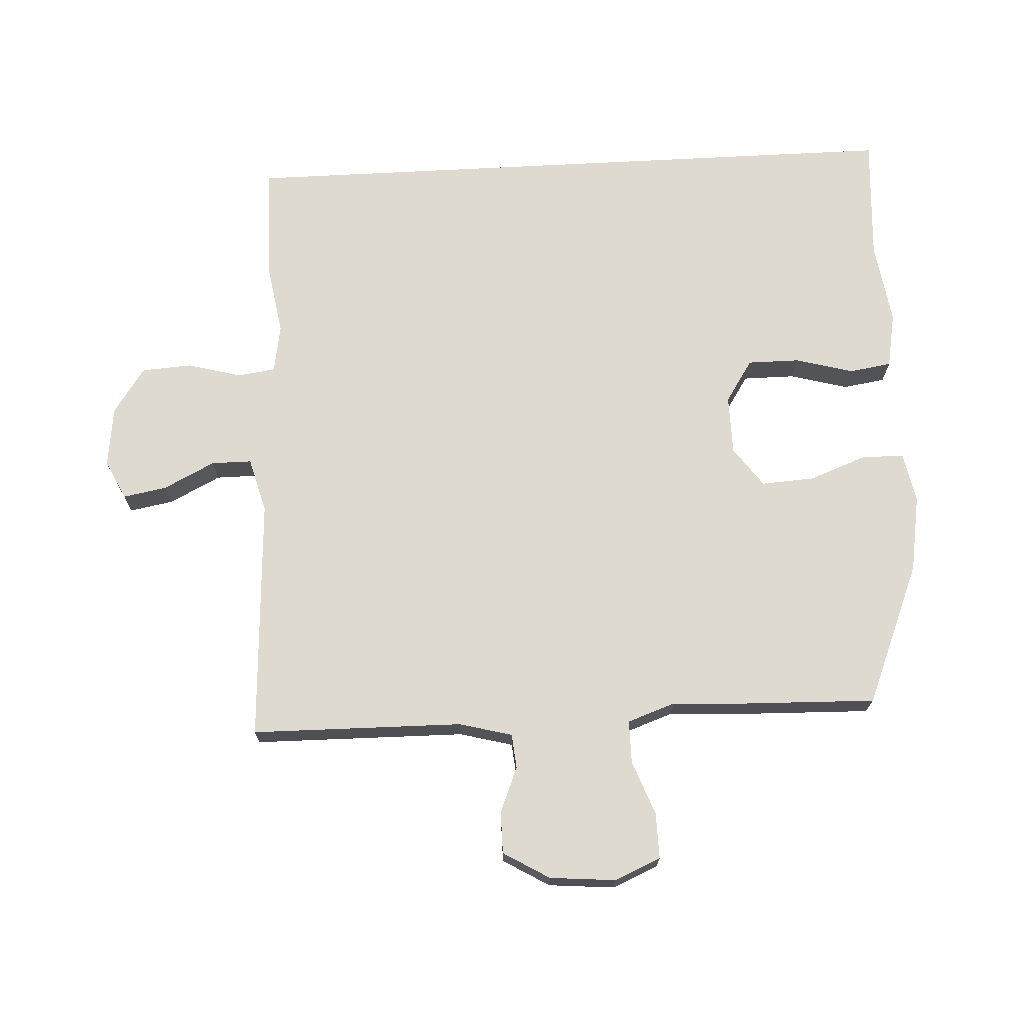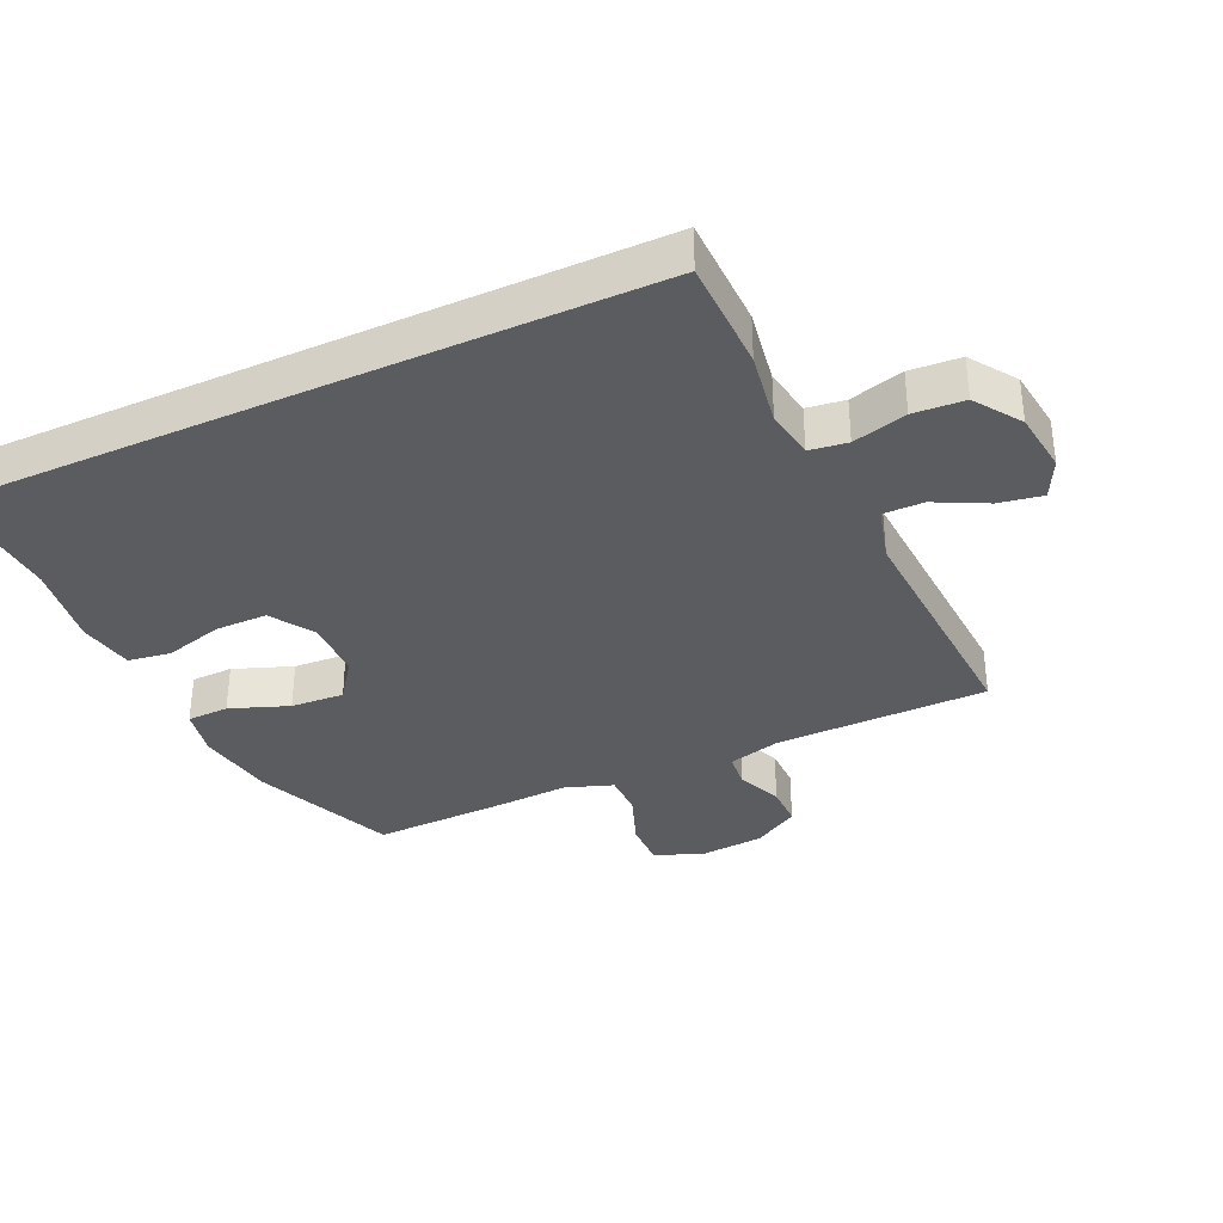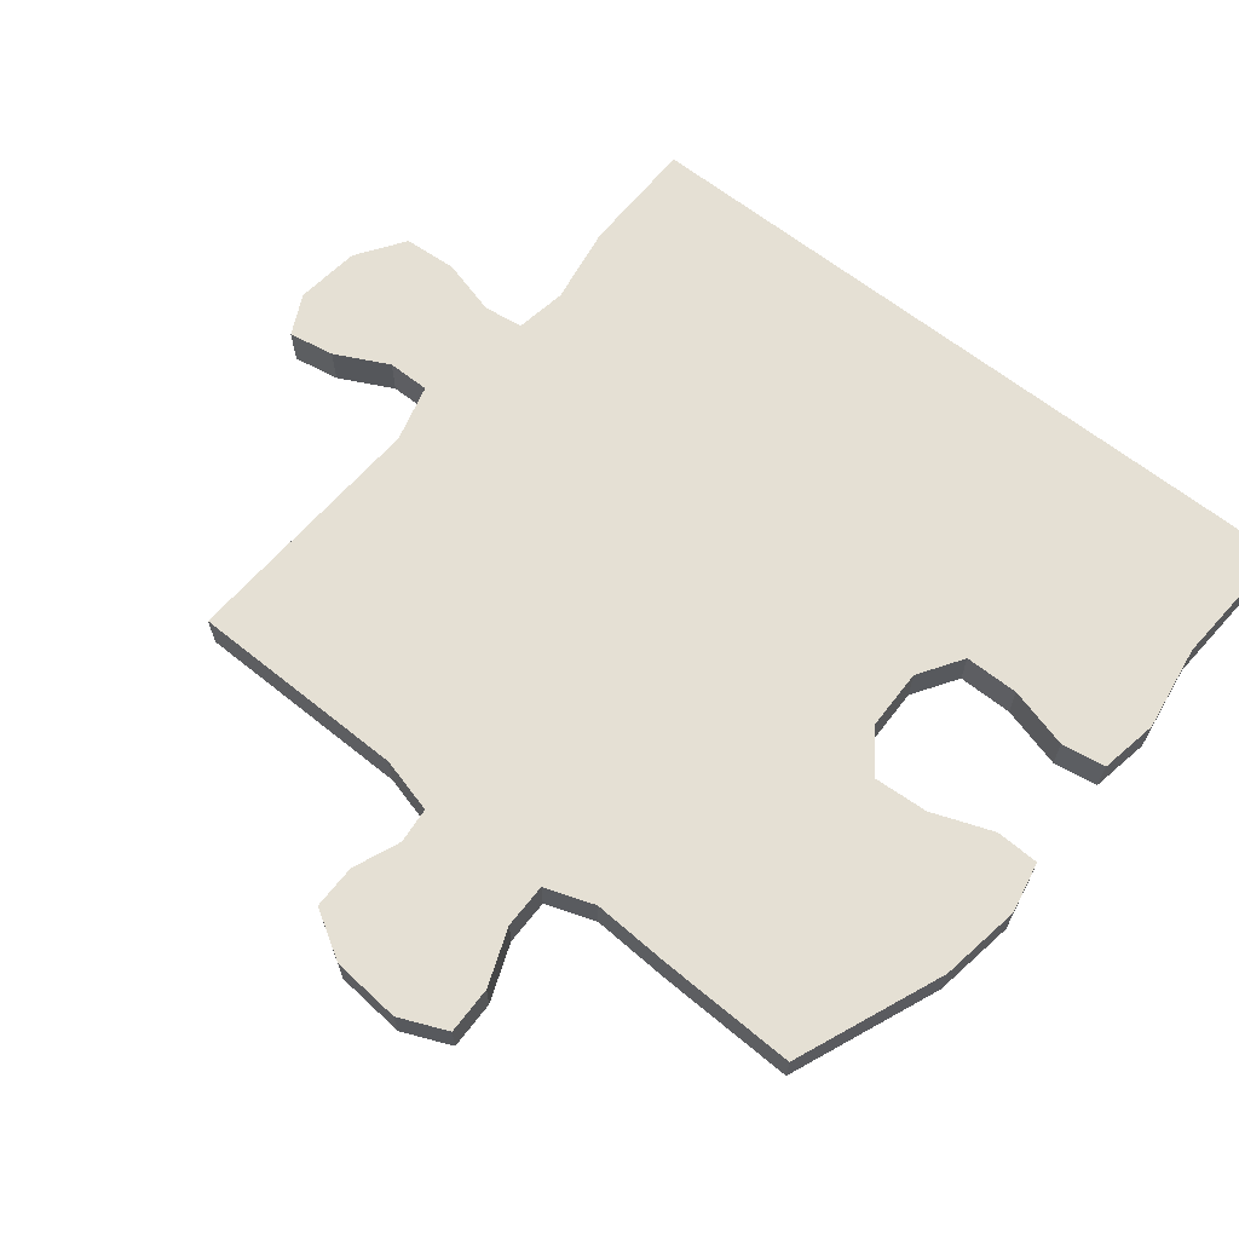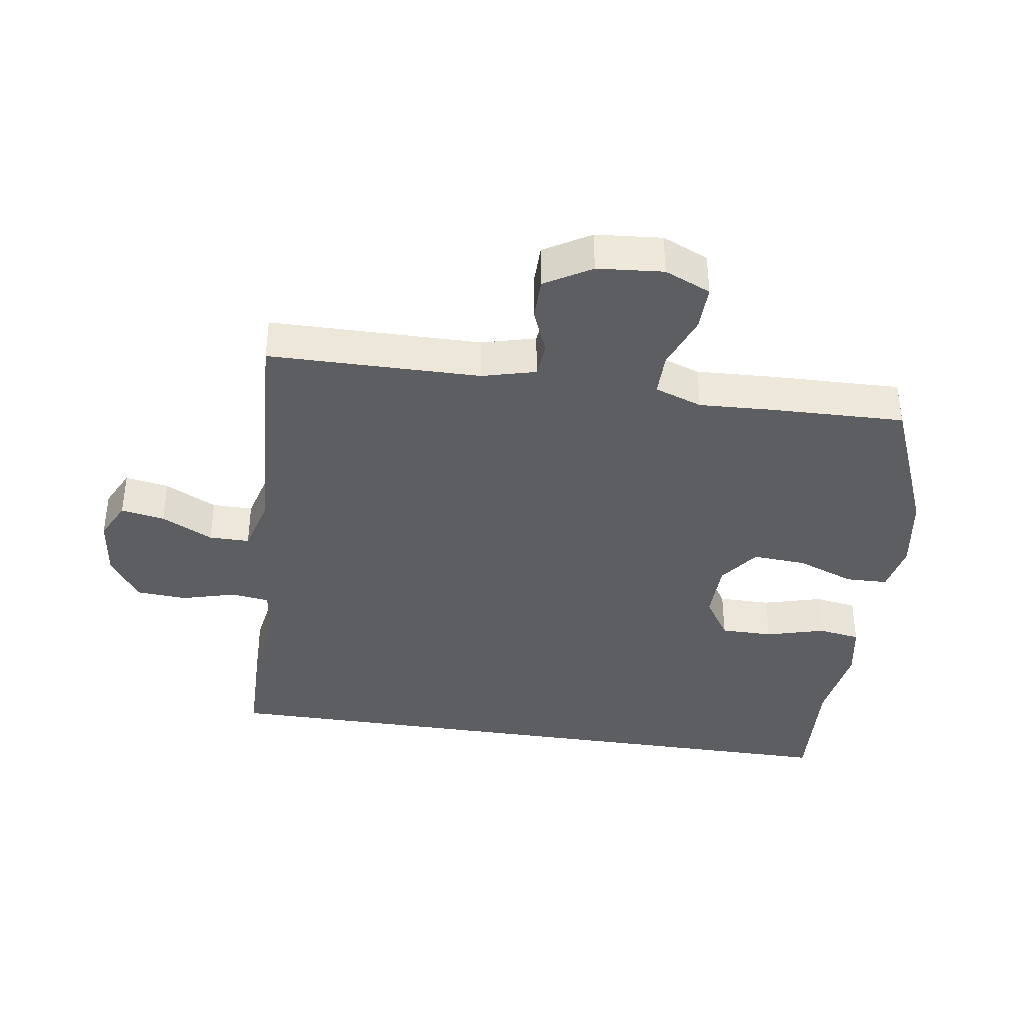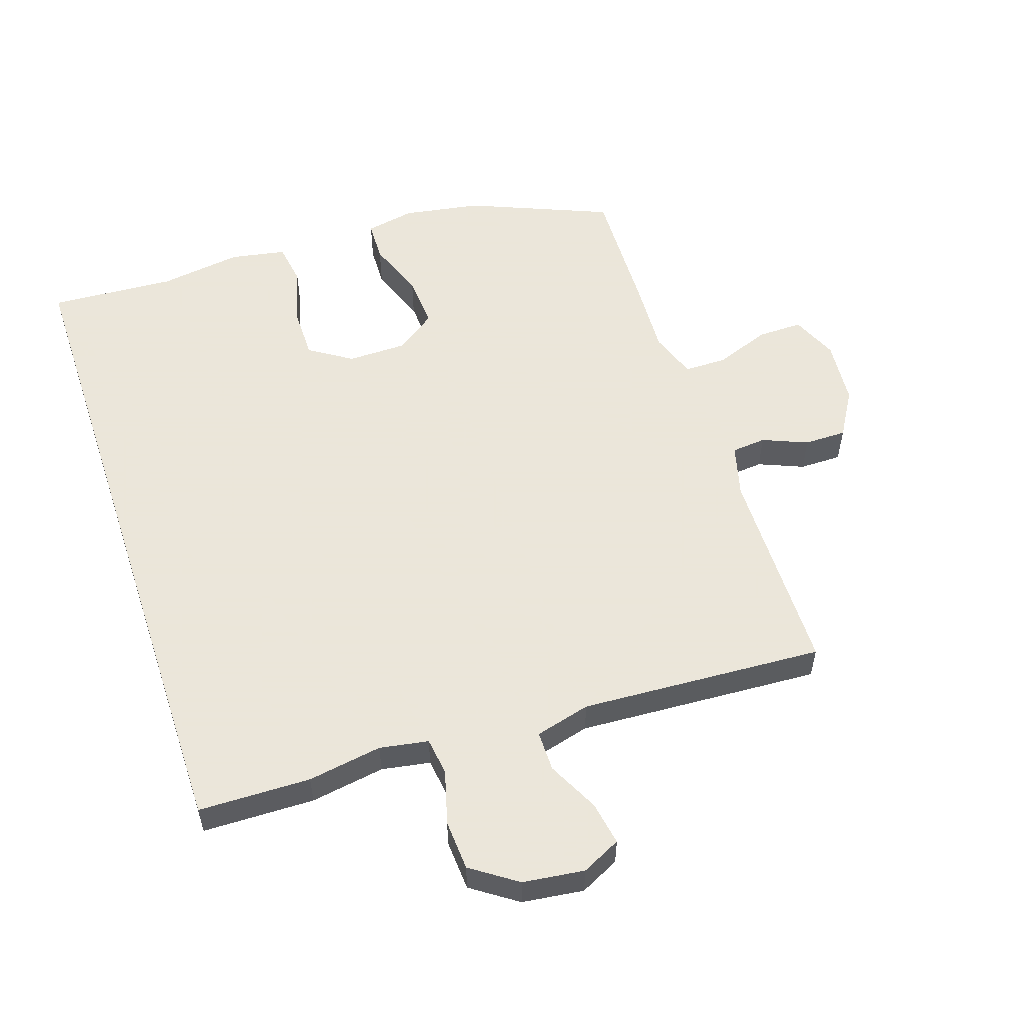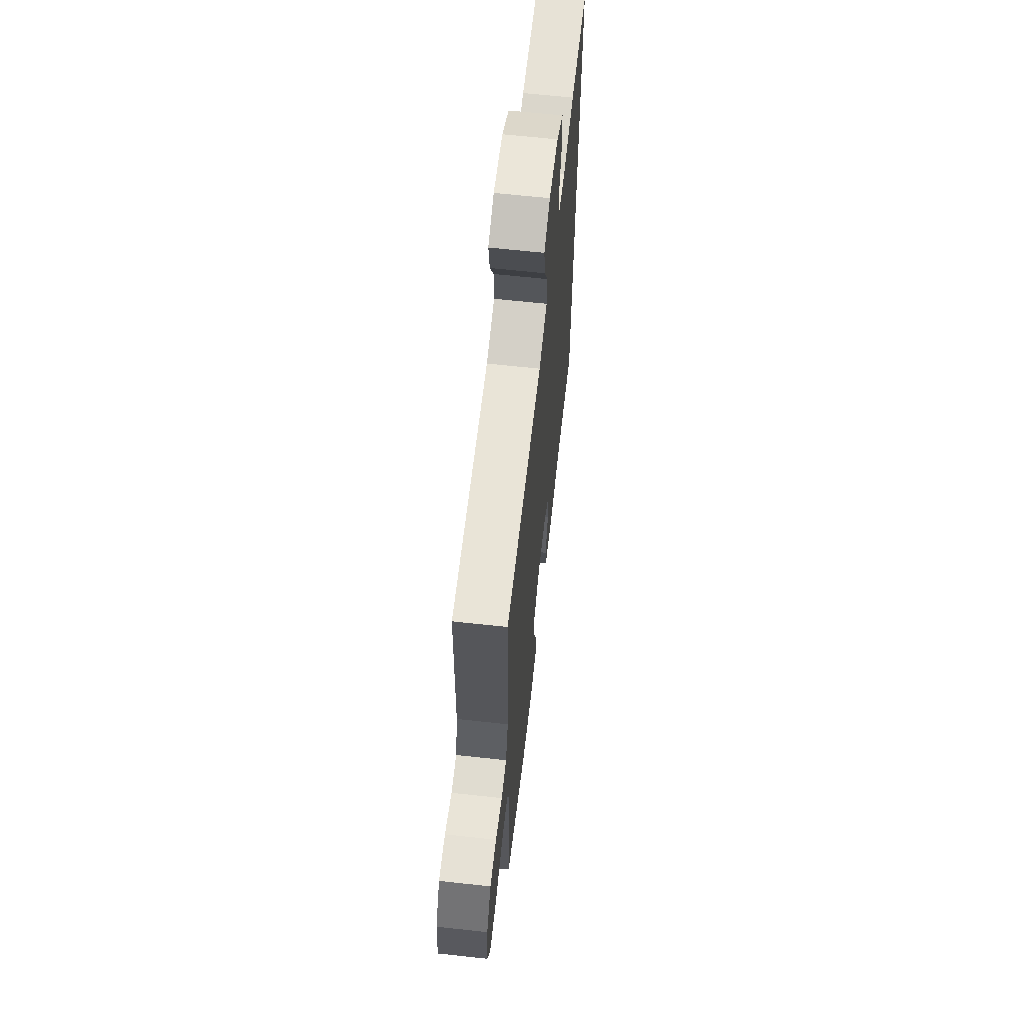
<metadata>
{"format":"obj","ext":"obj","renderer":"f3d","projection":"perspective","resolution":1024,"background":"white","views":[{"elev":70.7,"azim":87.0,"up":"+Y"},{"elev":-35.0,"azim":-65.4,"up":"+Y"},{"elev":65.5,"azim":128.3,"up":"+Y"},{"elev":-38.3,"azim":81.4,"up":"+Y"},{"elev":55.0,"azim":-18.4,"up":"+Y"},{"elev":64.3,"azim":96.3,"up":"+Z"}]}
</metadata>
<code>
v 0.5 0.07 0.5
v 0.504 0.07 0.17
v 0.526 0.07 0.087
v 0.58 0.07 0.082
v 0.65 0.07 0.111
v 0.716 0.07 0.111
v 0.759 0.07 0.039
v 0.768 0.07 -0.064
v 0.737 0.07 -0.136
v 0.666 0.07 -0.135
v 0.581 0.07 -0.103
v 0.514 0.07 -0.103
v 0.488 0.07 -0.177
v 0.494 0.07 -0.293
v 0.5 0.07 -0.5
v 0.279 0.07 -0.591
v 0.158 0.07 -0.611
v 0.081 0.07 -0.596
v 0.079 0.07 -0.531
v 0.113 0.07 -0.44
v 0.118 0.07 -0.357
v 0.056 0.07 -0.312
v -0.037 0.07 -0.311
v -0.103 0.07 -0.354
v -0.103 0.07 -0.435
v -0.078 0.07 -0.526
v -0.088 0.07 -0.592
v -0.175 0.07 -0.608
v -0.304 0.07 -0.589
v -0.5 0.07 -0.601
v -0.5 0.07 0.463
v -0.325 0.07 0.466
v -0.209 0.07 0.447
v -0.133 0.07 0.46
v -0.125 0.07 0.519
v -0.148 0.07 0.603
v -0.143 0.07 0.682
v -0.072 0.07 0.731
v 0.024 0.07 0.743
v 0.085 0.07 0.713
v 0.073 0.07 0.645
v 0.033 0.07 0.565
v 0.033 0.07 0.502
v 0.119 0.07 0.479
v 0.5 0 0.5
v 0.504 0 0.17
v 0.526 0 0.087
v 0.58 0 0.082
v 0.65 0 0.111
v 0.716 0 0.111
v 0.759 0 0.039
v 0.768 0 -0.064
v 0.737 0 -0.136
v 0.666 0 -0.135
v 0.581 0 -0.103
v 0.514 0 -0.103
v 0.488 0 -0.177
v 0.494 0 -0.293
v 0.5 0 -0.5
v 0.279 0 -0.591
v 0.158 0 -0.611
v 0.081 0 -0.596
v 0.079 0 -0.531
v 0.113 0 -0.44
v 0.118 0 -0.357
v 0.056 0 -0.312
v -0.037 0 -0.311
v -0.103 0 -0.354
v -0.103 0 -0.435
v -0.078 0 -0.526
v -0.088 0 -0.592
v -0.175 0 -0.608
v -0.304 0 -0.589
v -0.5 0 -0.601
v -0.5 0 0.463
v -0.325 0 0.466
v -0.209 0 0.447
v -0.133 0 0.46
v -0.125 0 0.519
v -0.148 0 0.603
v -0.143 0 0.682
v -0.072 0 0.731
v 0.024 0 0.743
v 0.085 0 0.713
v 0.073 0 0.645
v 0.033 0 0.565
v 0.033 0 0.502
v 0.119 0 0.479
f 39 40 41 42
f 39 42 43
f 38 39 43
f 35 36 37 38
f 34 35 38 43
f 30 31 32 33
f 29 30 33 34
f 25 26 27 28
f 24 25 28 29
f 17 18 19 20
f 17 20 21
f 16 17 21
f 13 14 15 16
f 12 13 16 21
f 8 9 10 11
f 8 11 12
f 7 8 12
f 4 5 6 7
f 3 4 7 12
f 2 3 12 21
f 44 1 2 21
f 24 29 34 43
f 23 24 43 44
f 22 23 44
f 21 22 44
f 86 85 84 83
f 87 86 83
f 87 83 82
f 82 81 80 79
f 87 82 79 78
f 77 76 75 74
f 78 77 74 73
f 72 71 70 69
f 73 72 69 68
f 64 63 62 61
f 65 64 61
f 65 61 60
f 60 59 58 57
f 65 60 57 56
f 55 54 53 52
f 56 55 52
f 56 52 51
f 51 50 49 48
f 56 51 48 47
f 65 56 47 46
f 65 46 45 88
f 87 78 73 68
f 88 87 68 67
f 88 67 66
f 88 66 65
f 1 45 46 2
f 2 46 47 3
f 3 47 48 4
f 4 48 49 5
f 5 49 50 6
f 6 50 51 7
f 7 51 52 8
f 8 52 53 9
f 9 53 54 10
f 10 54 55 11
f 11 55 56 12
f 12 56 57 13
f 13 57 58 14
f 14 58 59 15
f 15 59 60 16
f 16 60 61 17
f 17 61 62 18
f 18 62 63 19
f 19 63 64 20
f 20 64 65 21
f 21 65 66 22
f 22 66 67 23
f 23 67 68 24
f 24 68 69 25
f 25 69 70 26
f 26 70 71 27
f 27 71 72 28
f 28 72 73 29
f 29 73 74 30
f 30 74 75 31
f 31 75 76 32
f 32 76 77 33
f 33 77 78 34
f 34 78 79 35
f 35 79 80 36
f 36 80 81 37
f 37 81 82 38
f 38 82 83 39
f 39 83 84 40
f 40 84 85 41
f 41 85 86 42
f 42 86 87 43
f 43 87 88 44
f 44 88 45 1

</code>
